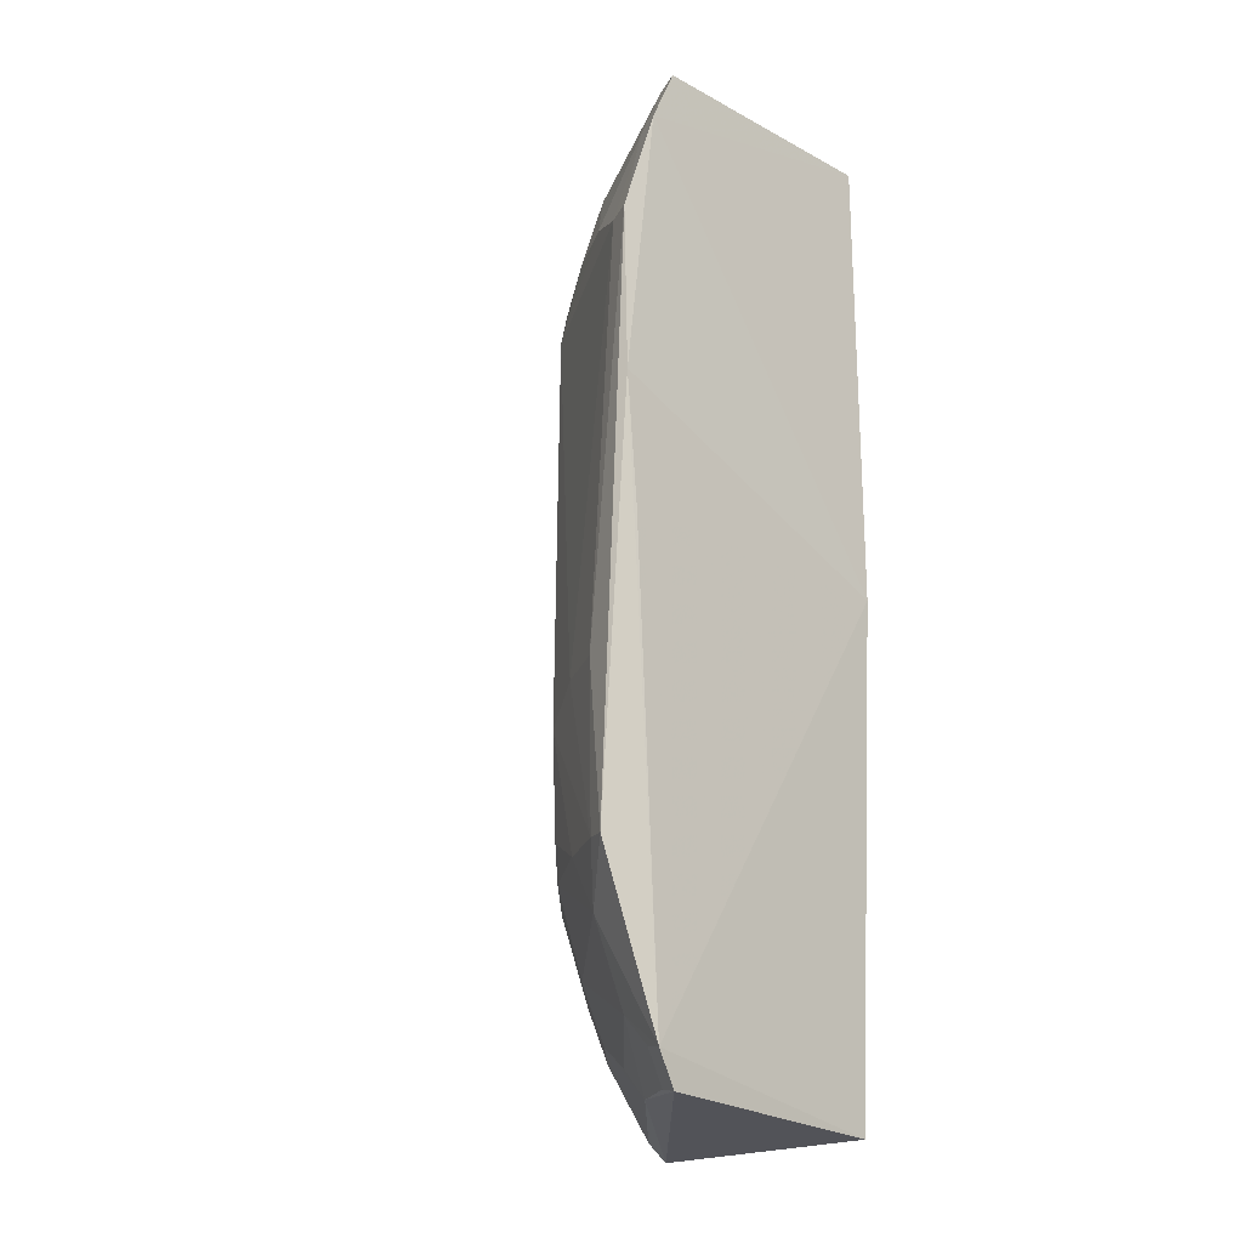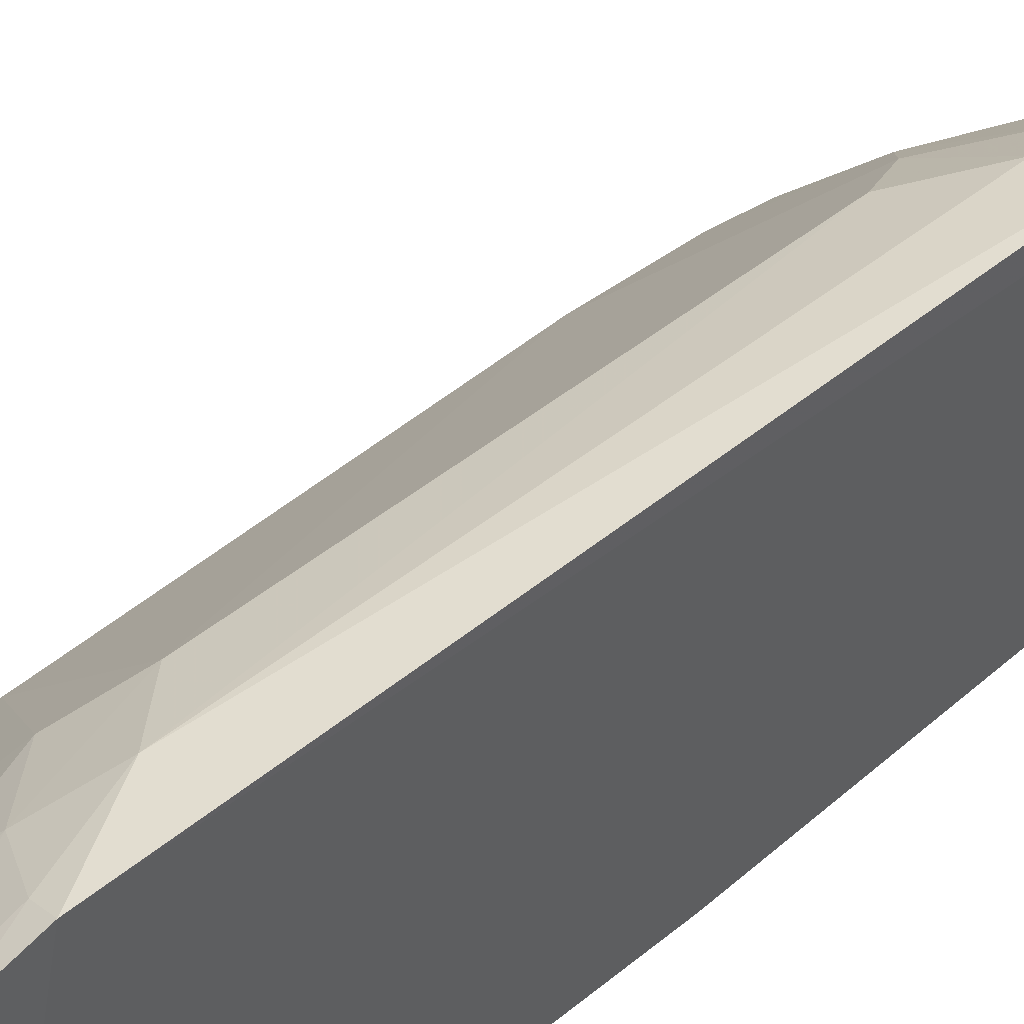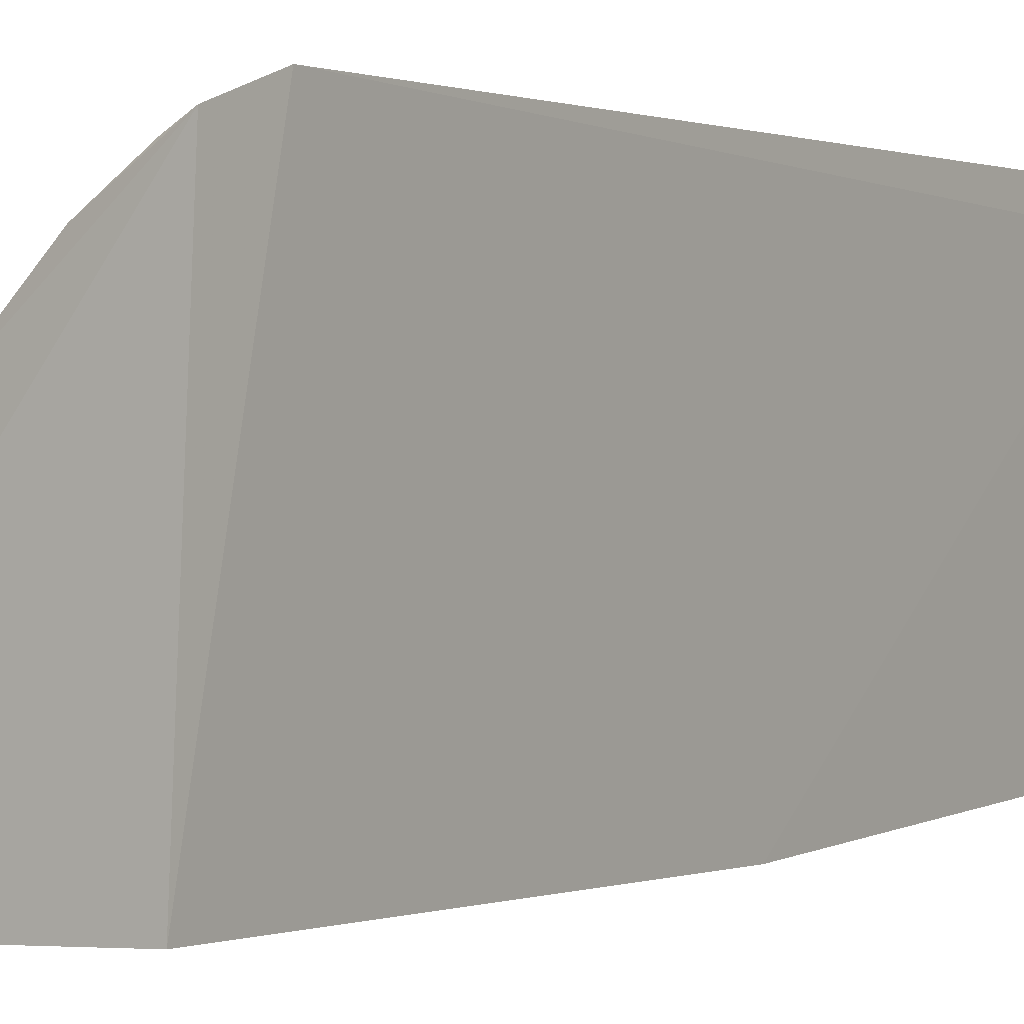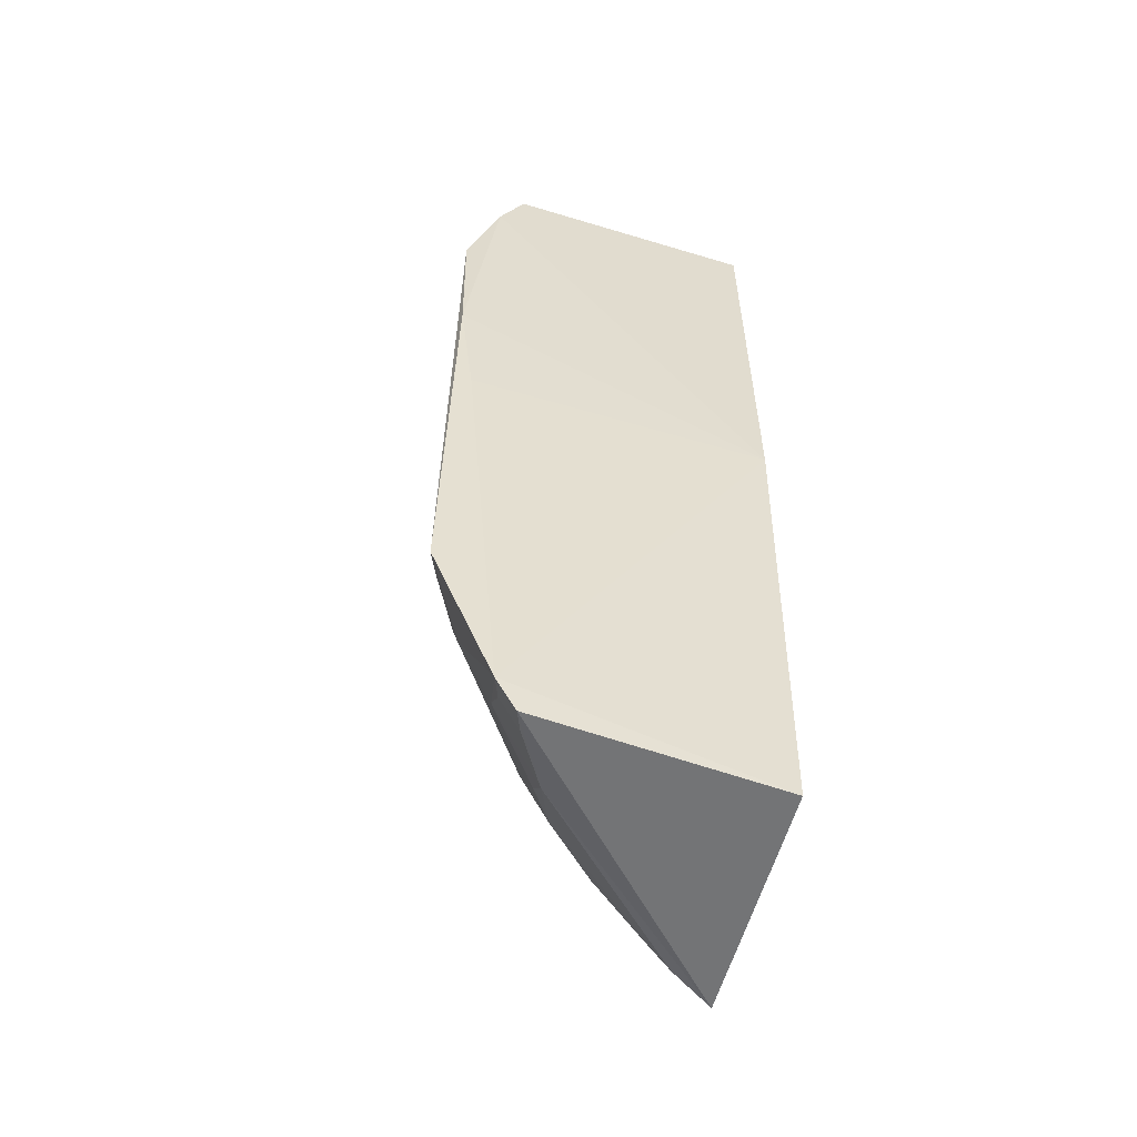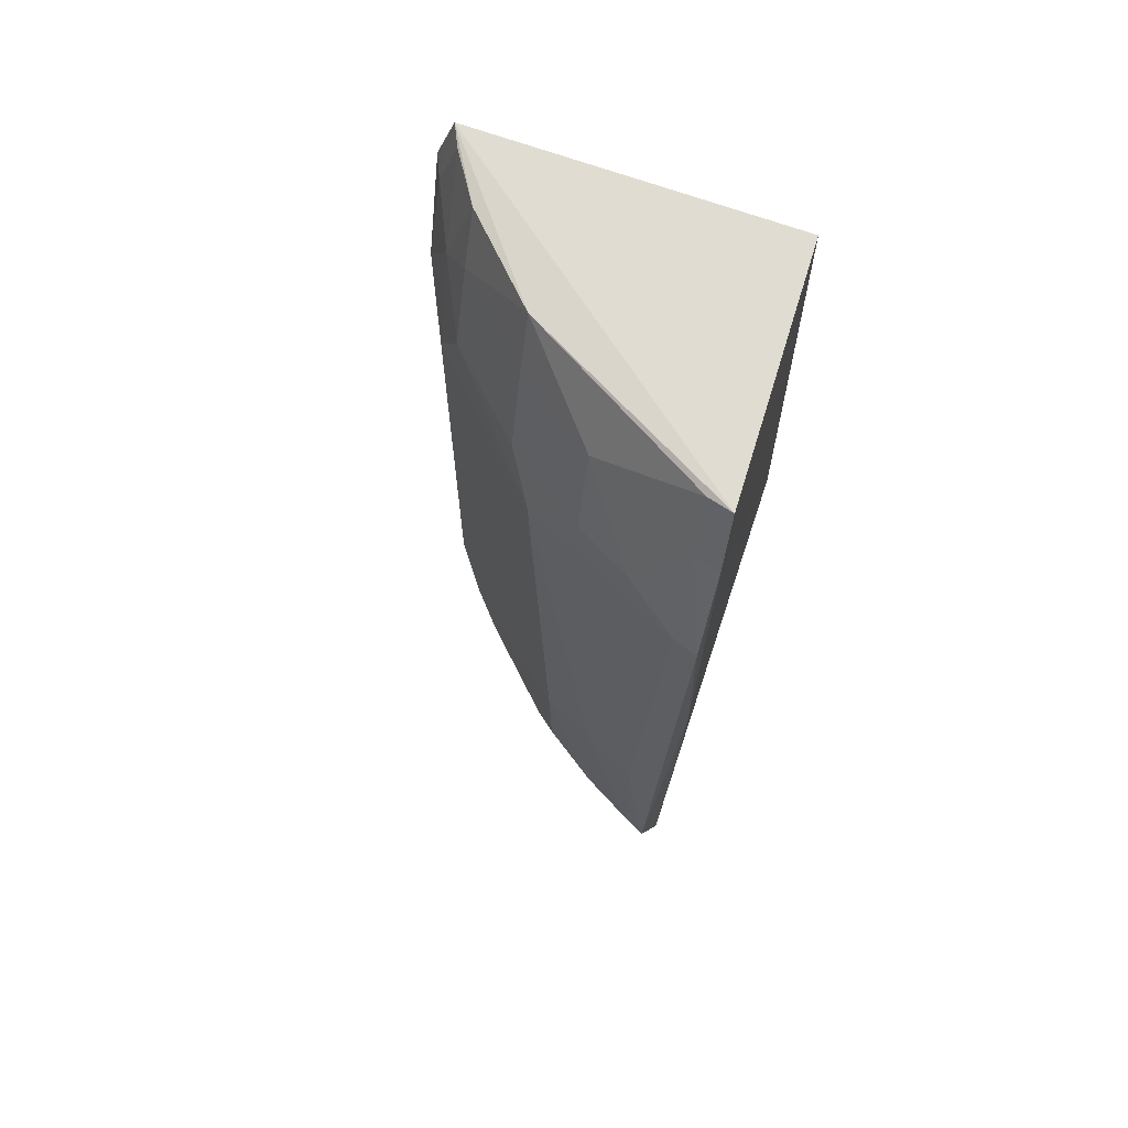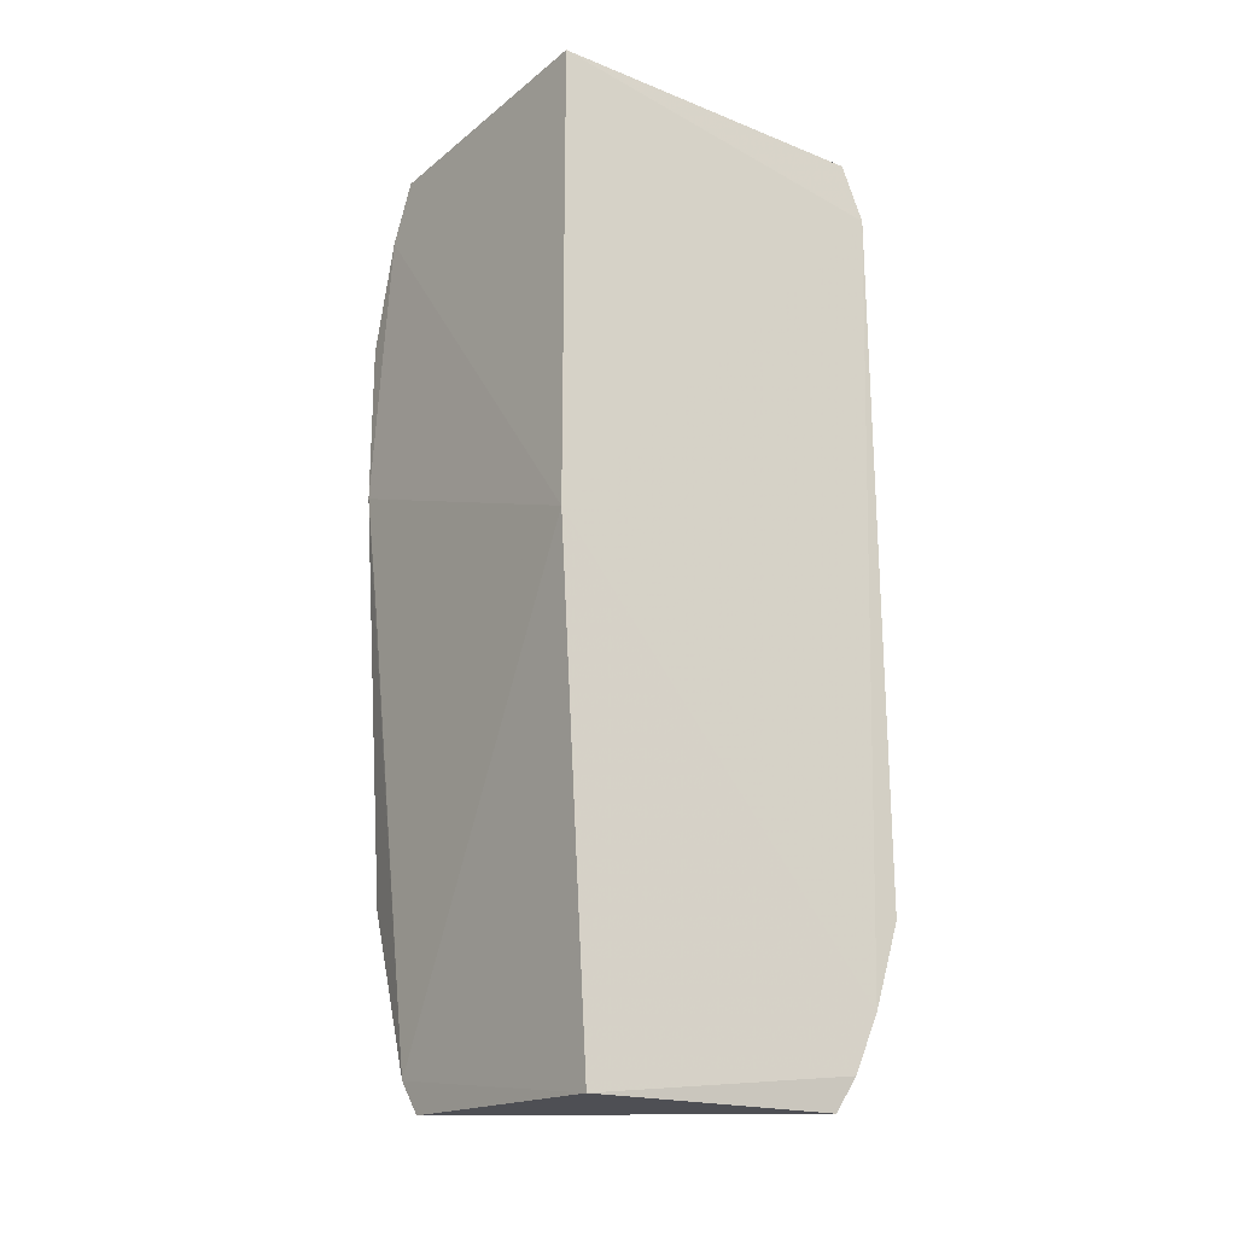
<metadata>
{"format":"obj","ext":"obj","renderer":"f3d","projection":"perspective","resolution":1024,"background":"white","views":[{"elev":-21.6,"azim":136.4,"up":"+Y"},{"elev":45.8,"azim":-133.3,"up":"+Z"},{"elev":-0.0,"azim":-146.5,"up":"+Z"},{"elev":-57.0,"azim":163.8,"up":"+Y"},{"elev":66.2,"azim":109.6,"up":"+Y"},{"elev":-21.4,"azim":-125.6,"up":"+Y"}]}
</metadata>
<code>
v 0.2706 -0.2622 0.3599
v 0.4431 -0.1566 0.2233
v 0.323 -0.1121 0.3774
v 0.2689 0.231 0.3858
v 0.274 0.2348 0.2137
v 0.3924 0.1268 0.3079
v 0.2678 -0.171 0.3983
v 0.3778 -0.197 0.3051
v 0.274 -0.2652 0.2288
v 0.3229 0.1267 0.3779
v 0.4111 0.2281 0.2079
v 0.2672 0.2007 0.3966
v 0.3343 -0.197 0.3476
v 0.4067 -0.1404 0.2919
v 0.2683 -0.245 0.3702
v 0.4002 -0.259 0.2237
v 0.3211 0.1989 0.3628
v 0.4084 -0.08675 0.2926
v 0.2942 0.1563 0.3924
v 0.4431 0.1417 0.2084
v 0.3356 -0.2256 0.3327
v 0.3075 -0.1688 0.3769
v 0.3511 -0.1546 0.3484
v 0.4226 -0.1827 0.2494
v 0.2677 -0.2152 0.3837
v 0.3361 0.1552 0.363
v 0.2795 0.1992 0.391
v 0.3485 0.2264 0.3216
v 0.4378 -0.1555 0.2348
v 0.2939 -0.1406 0.3914
v 0.4418 0.05637 0.2078
v 0.4379 0.1408 0.2214
v 0.3789 -0.2553 0.2632
v 0.3062 -0.2402 0.3482
v 0.3927 -0.1543 0.3057
v 0.3374 -0.1404 0.3631
v 0.4108 -0.2422 0.2217
v 0.274 -0.007576 0.2137
v 0.2925 -0.197 0.3769
v 0.3078 0.1848 0.3775
v 0.3062 0.2274 0.3632
v 0.377 0.1539 0.3205
v 0.4223 -0.1553 0.2635
v 0.28 -0.1695 0.3926
v 0.4251 0.198 0.2072
v 0.4232 -0.0731 0.2649
v 0.4382 -0.07271 0.2357
v 0.3637 -0.2253 0.305
v 0.4059 -0.2246 0.2479
v 0.28 -0.2426 0.3646
v 0.2931 -0.256 0.3488
v 0.4335 -0.008462 0.2105
v 0.3064 -0.2112 0.3622
v 0.2804 0.2292 0.3801
v 0.4059 0.1546 0.278
v 0.362 0.1974 0.3209
v 0.4203 0.1962 0.2206
v 0.3787 -0.2402 0.2764
v 0.3957 -0.2563 0.2353
v 0.2799 -0.213 0.3781
v 0.4216 0.1542 0.2491
v 0.4066 0.226 0.2213
v 0.4063 -0.2399 0.2331
v 0.3912 0.1973 0.2784
f 11 5 4
f 12 4 5
f 15 9 1
f 16 1 9
f 18 10 3
f 18 6 10
f 19 3 10
f 19 12 7
f 21 8 13
f 23 13 8
f 23 22 13
f 23 14 18
f 25 7 12
f 26 10 6
f 27 4 12
f 27 12 19
f 28 11 4
f 29 24 2
f 30 19 7
f 30 3 19
f 31 20 2
f 33 1 16
f 34 21 13
f 35 23 8
f 35 14 23
f 35 8 24
f 36 22 23
f 36 30 22
f 36 3 30
f 36 23 18
f 36 18 3
f 37 2 24
f 37 31 2
f 37 16 9
f 38 9 15
f 38 15 25
f 38 37 9
f 38 25 12
f 38 12 5
f 40 19 10
f 40 10 26
f 40 26 17
f 40 27 19
f 41 28 4
f 41 17 28
f 41 40 17
f 42 26 6
f 43 29 18
f 43 18 14
f 43 24 29
f 43 35 24
f 43 14 35
f 44 30 7
f 44 22 30
f 44 39 22
f 44 7 25
f 44 25 39
f 45 20 31
f 45 31 38
f 45 38 5
f 45 5 11
f 46 32 6
f 46 6 18
f 46 18 29
f 47 2 20
f 47 20 32
f 47 32 46
f 47 46 29
f 47 29 2
f 48 8 21
f 49 24 8
f 49 37 24
f 50 15 1
f 51 21 34
f 51 48 21
f 51 33 48
f 51 1 33
f 51 50 1
f 51 34 50
f 52 38 31
f 52 31 37
f 52 37 38
f 53 34 13
f 53 13 22
f 53 22 39
f 53 50 34
f 54 41 4
f 54 4 27
f 54 27 40
f 54 40 41
f 55 42 6
f 56 28 17
f 56 17 26
f 56 26 42
f 57 32 20
f 57 20 45
f 58 48 33
f 58 33 49
f 58 49 8
f 58 8 48
f 59 49 33
f 59 33 16
f 60 39 25
f 60 25 15
f 60 15 50
f 60 53 39
f 60 50 53
f 61 32 57
f 61 55 6
f 61 6 32
f 62 57 45
f 62 45 11
f 62 11 28
f 63 59 16
f 63 16 37
f 63 37 49
f 63 49 59
f 64 61 57
f 64 55 61
f 64 57 62
f 64 56 42
f 64 42 55
f 64 62 28
f 64 28 56

</code>
